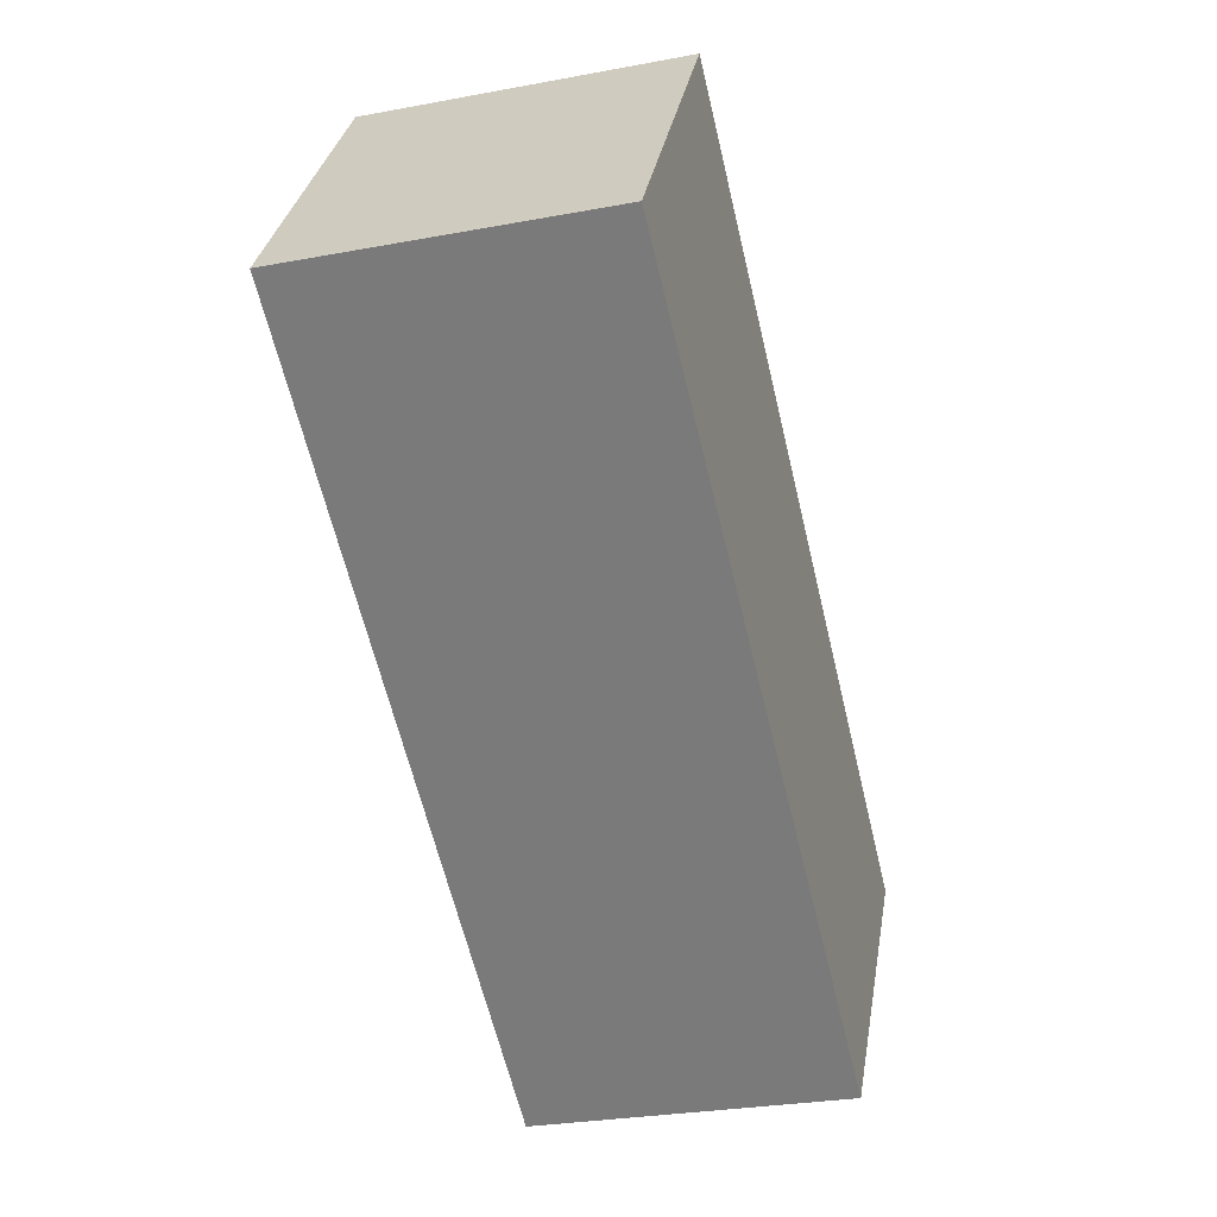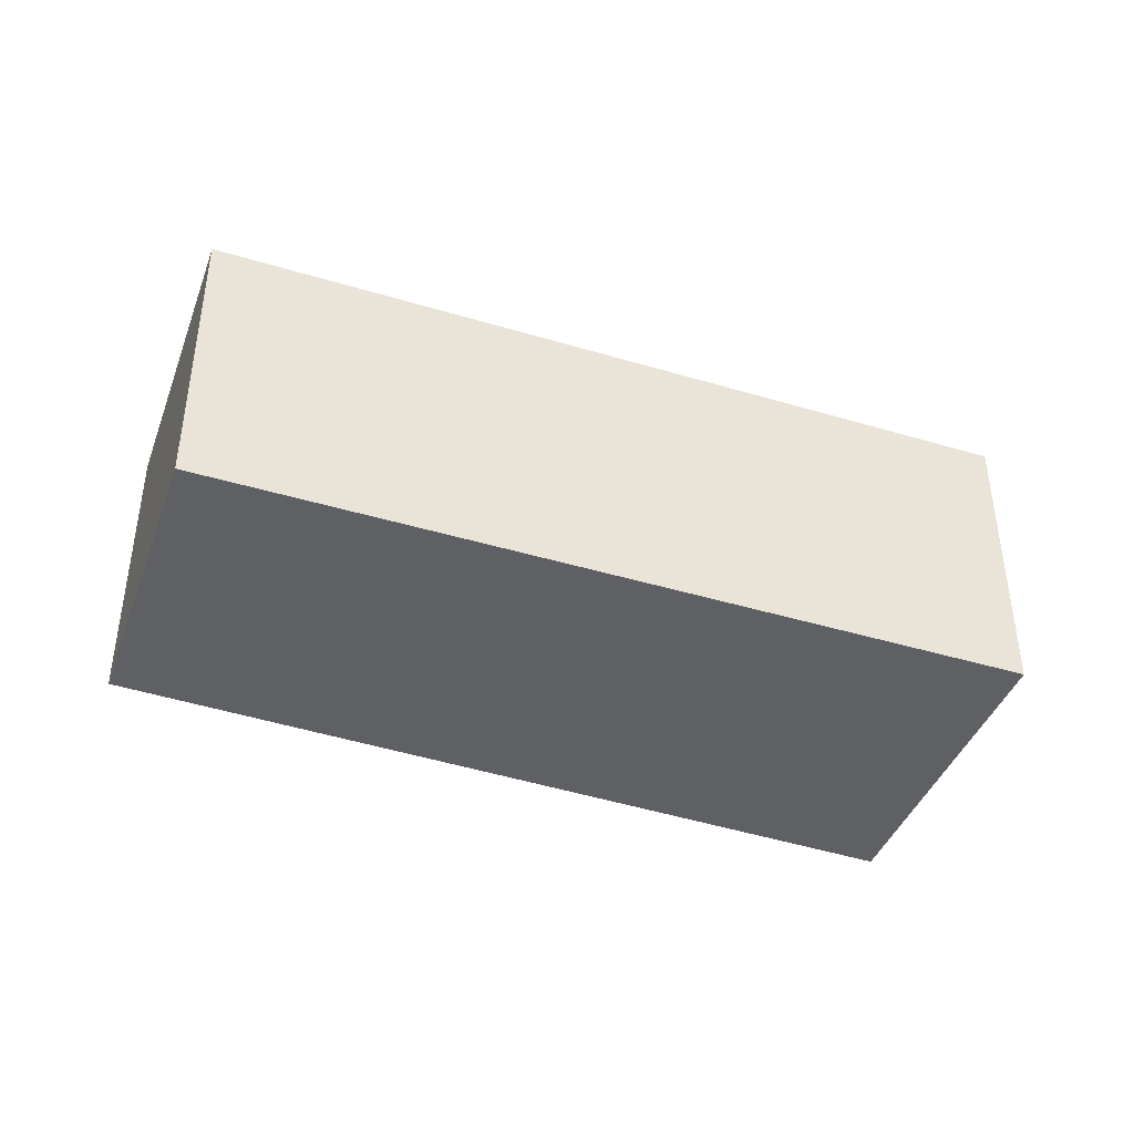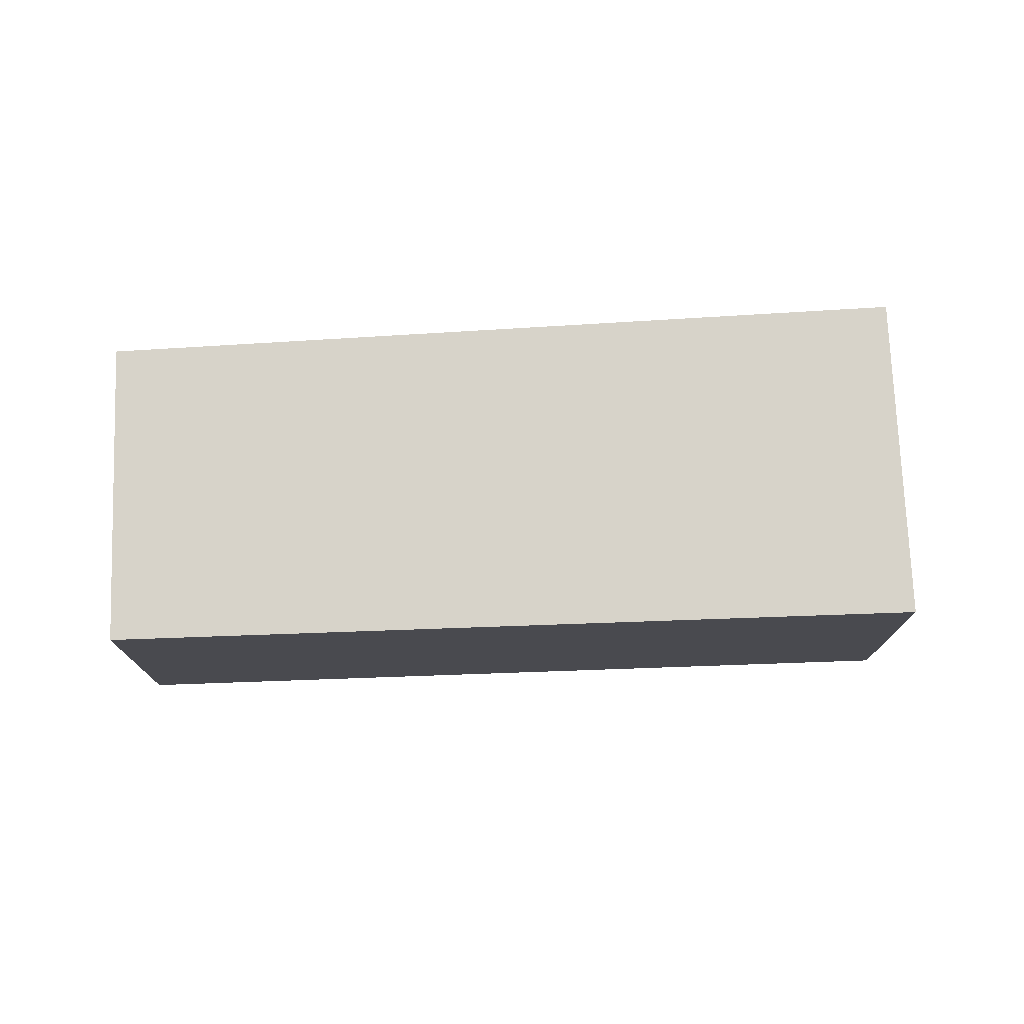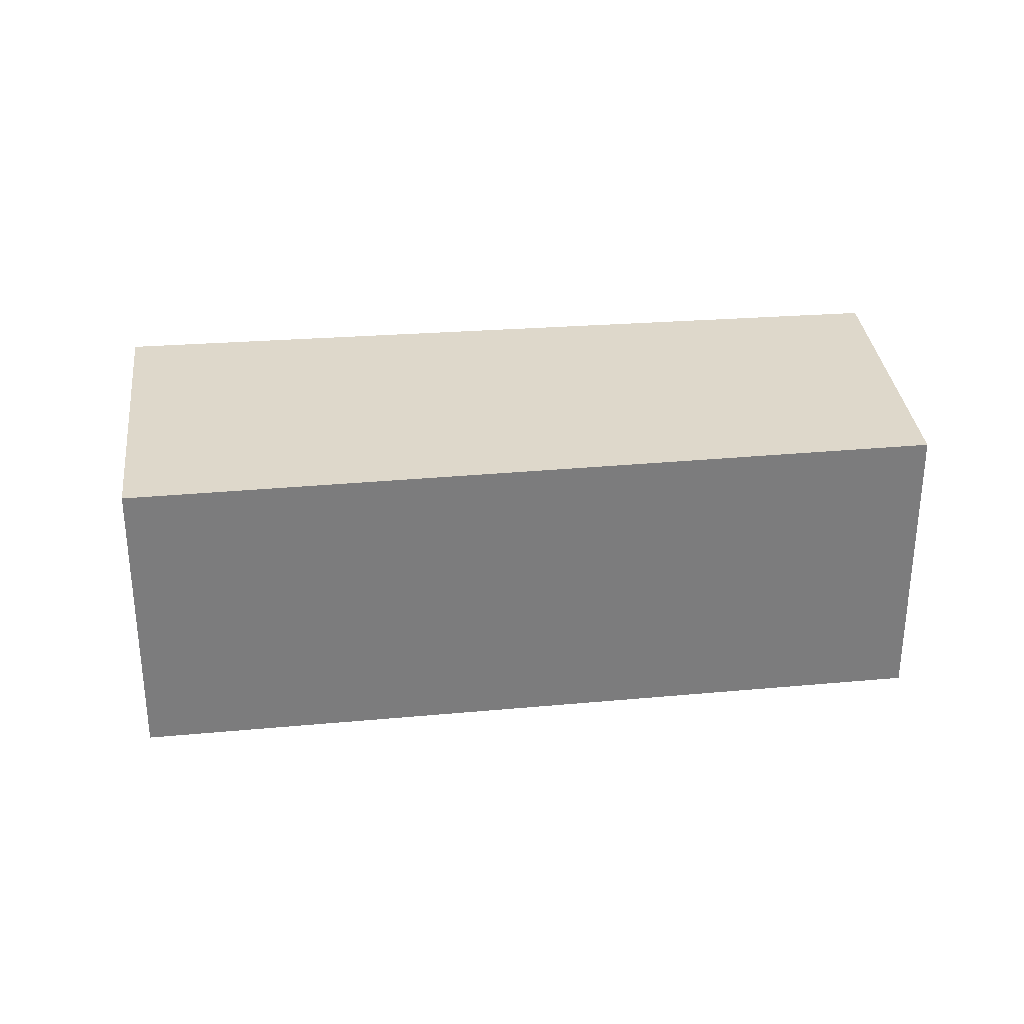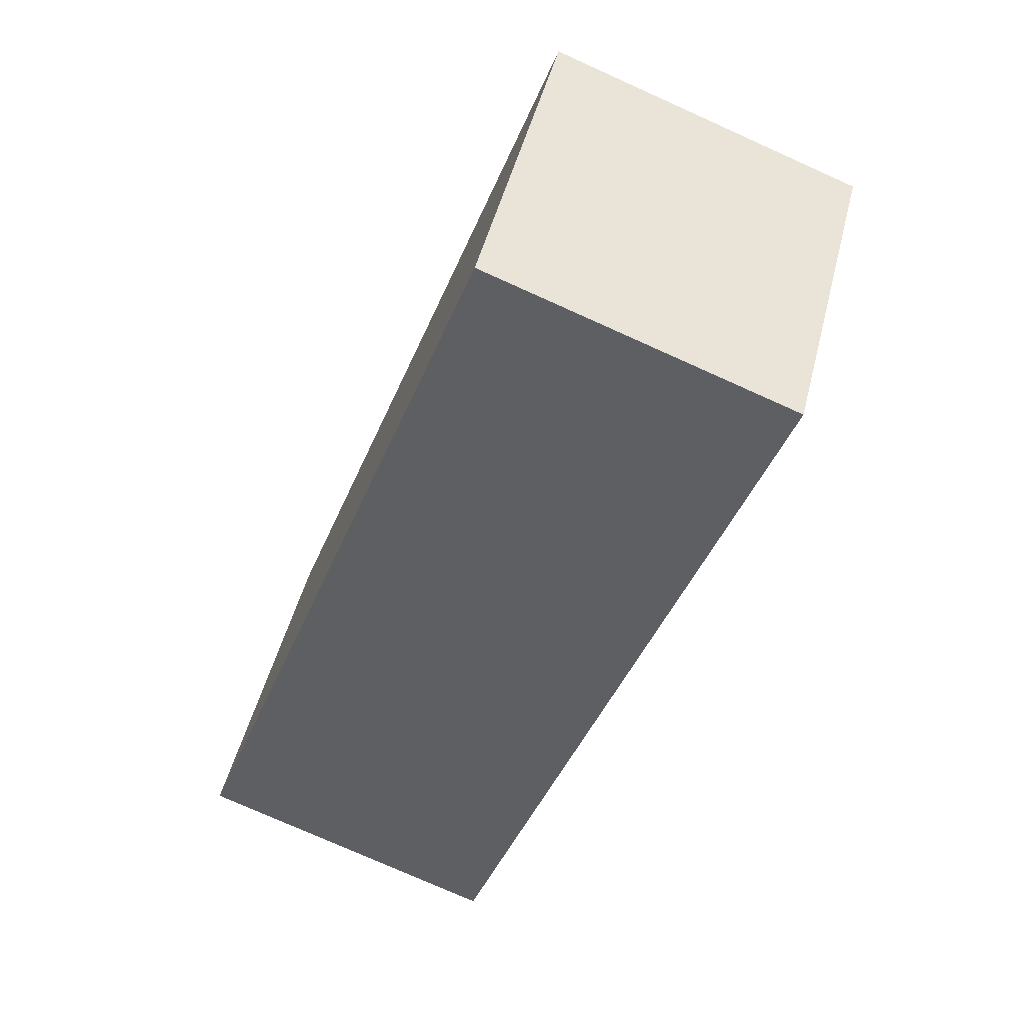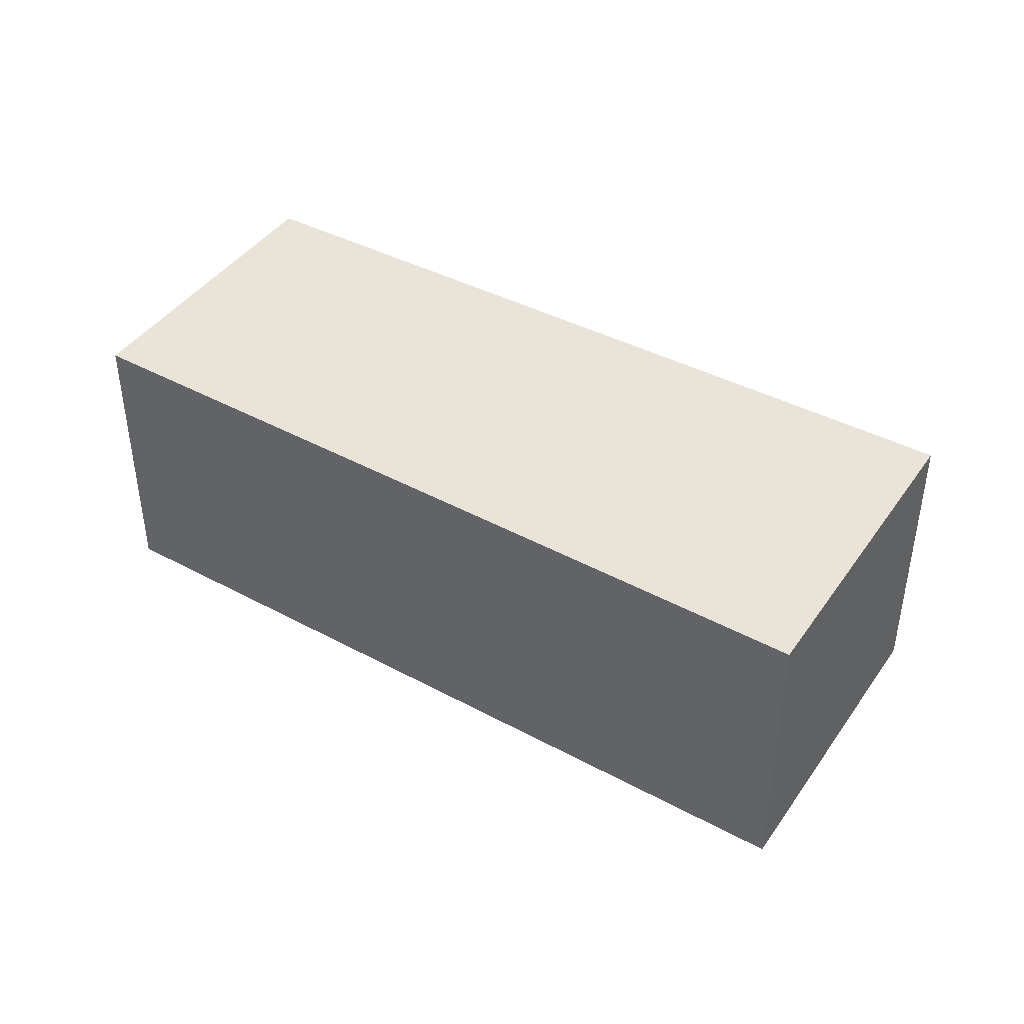
<metadata>
{"format":"obj","ext":"obj","renderer":"f3d","projection":"perspective","resolution":1024,"background":"white","views":[{"elev":-27.8,"azim":106.0,"up":"+Z"},{"elev":-42.5,"azim":-53.9,"up":"+Y"},{"elev":76.2,"azim":-36.2,"up":"+Y"},{"elev":31.6,"azim":139.8,"up":"+Y"},{"elev":-75.9,"azim":-114.2,"up":"+Z"},{"elev":43.3,"azim":-1.5,"up":"+Y"}]}
</metadata>
<code>
v  0 3.562 2.181e-16
v  8.408 3.562 0.979
v  2.117 3.562 -3.06
v  8.2 3.562 5.568
v  10.39 3.562 2.251
v  10.36 3.562 2.302
v  2.117 1.874e-16 -3.06
v  0 0 0
v  8.2 -3.409e-16 5.568
v  10.36 -1.41e-16 2.302
v  10.39 -1.378e-16 2.251
v  8.408 -5.995e-17 0.979
g defaultobject
f 1 2 3
f 2 1 4
f 2 4 5
f 5 4 6
f 7 1 3
f 1 7 8
f 8 4 1
f 4 8 9
f 9 6 4
f 6 9 10
f 6 10 5
f 5 10 11
f 2 7 3
f 7 2 12
f 12 2 5
f 12 5 11
f 7 9 8
f 9 7 12
f 9 12 11
f 9 11 10

</code>
